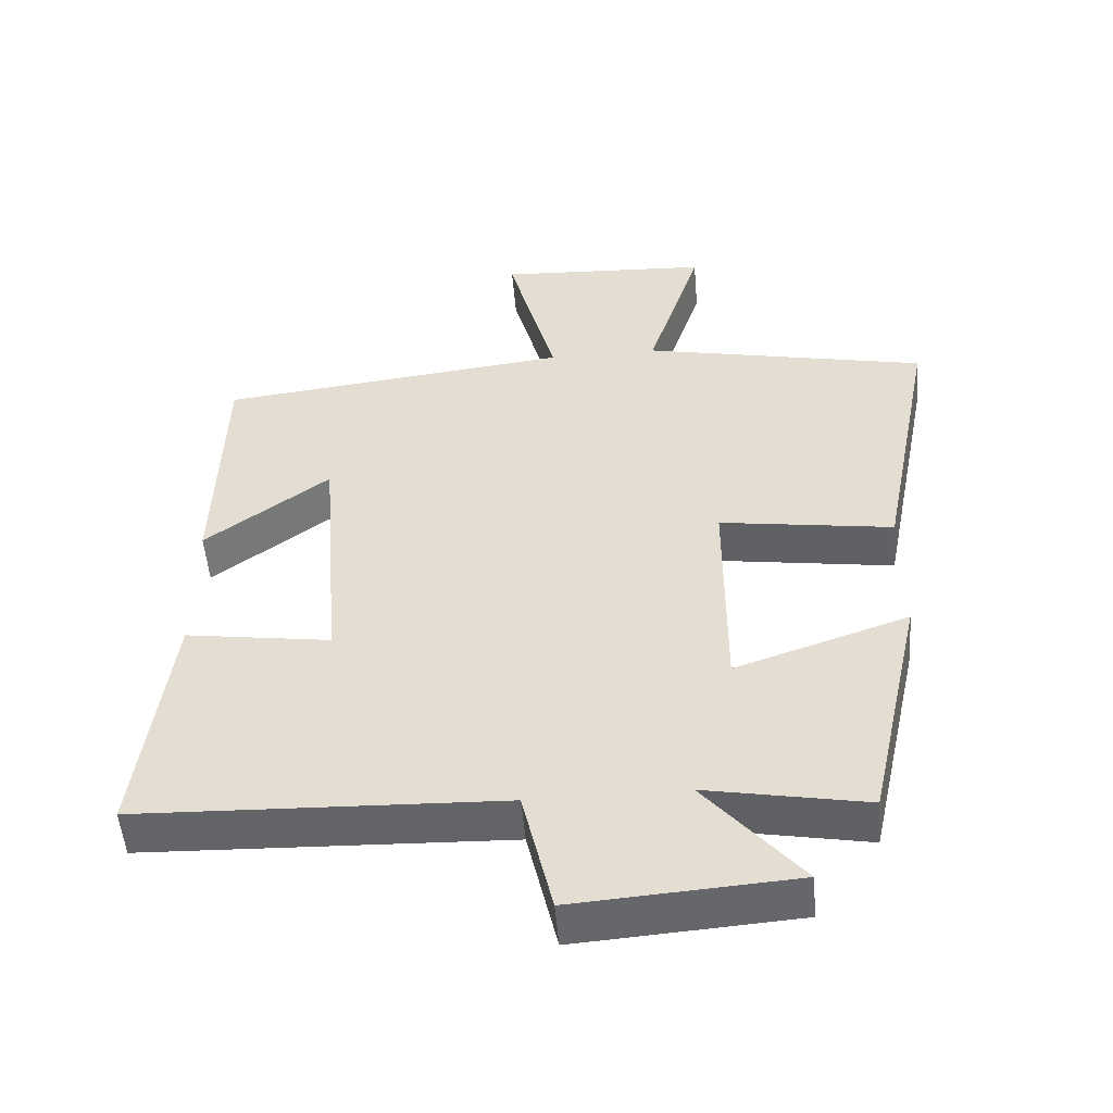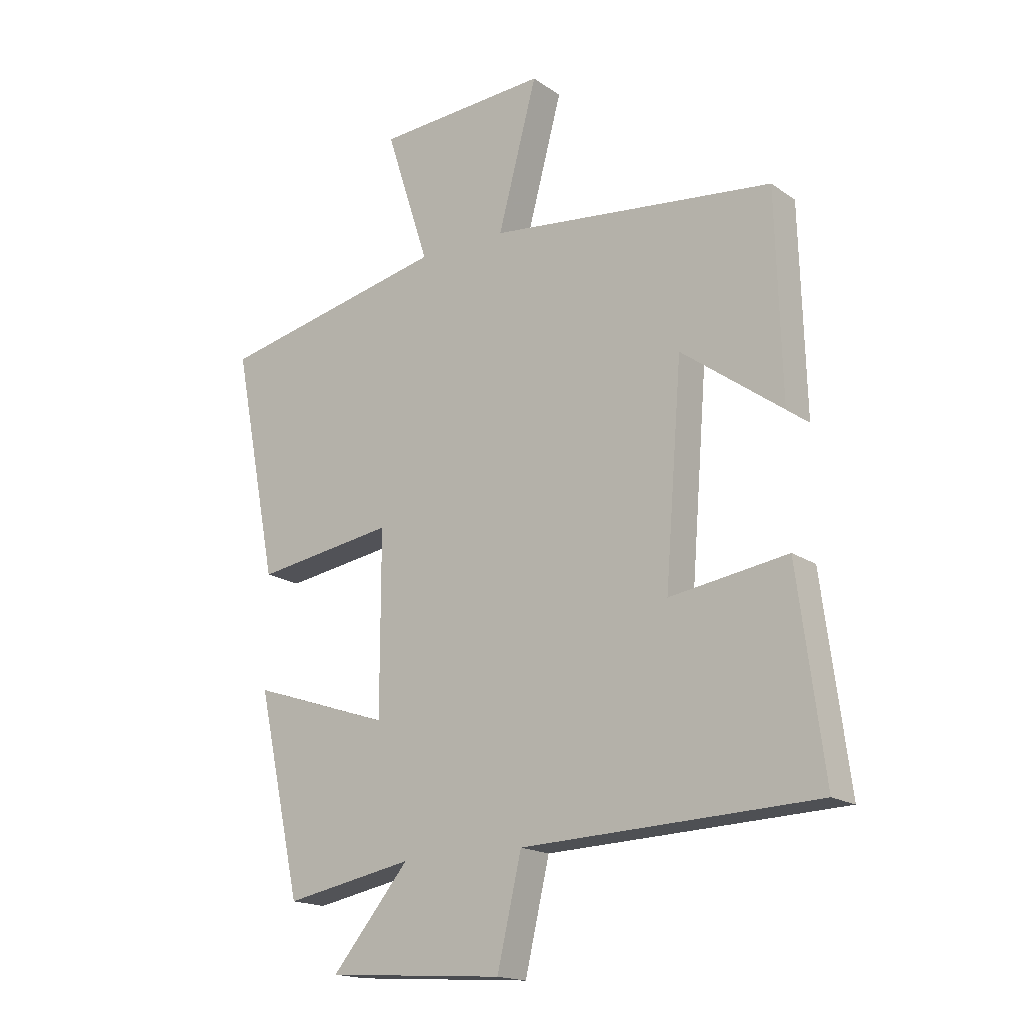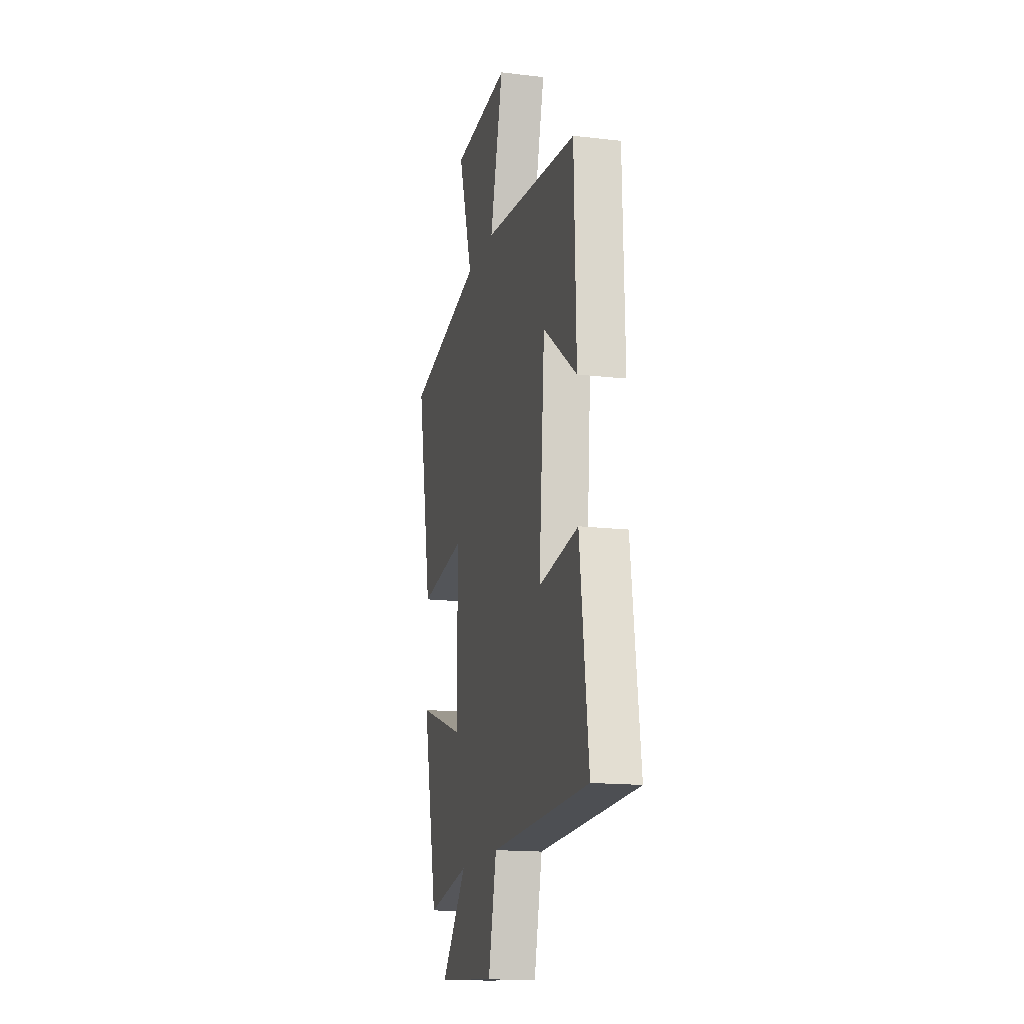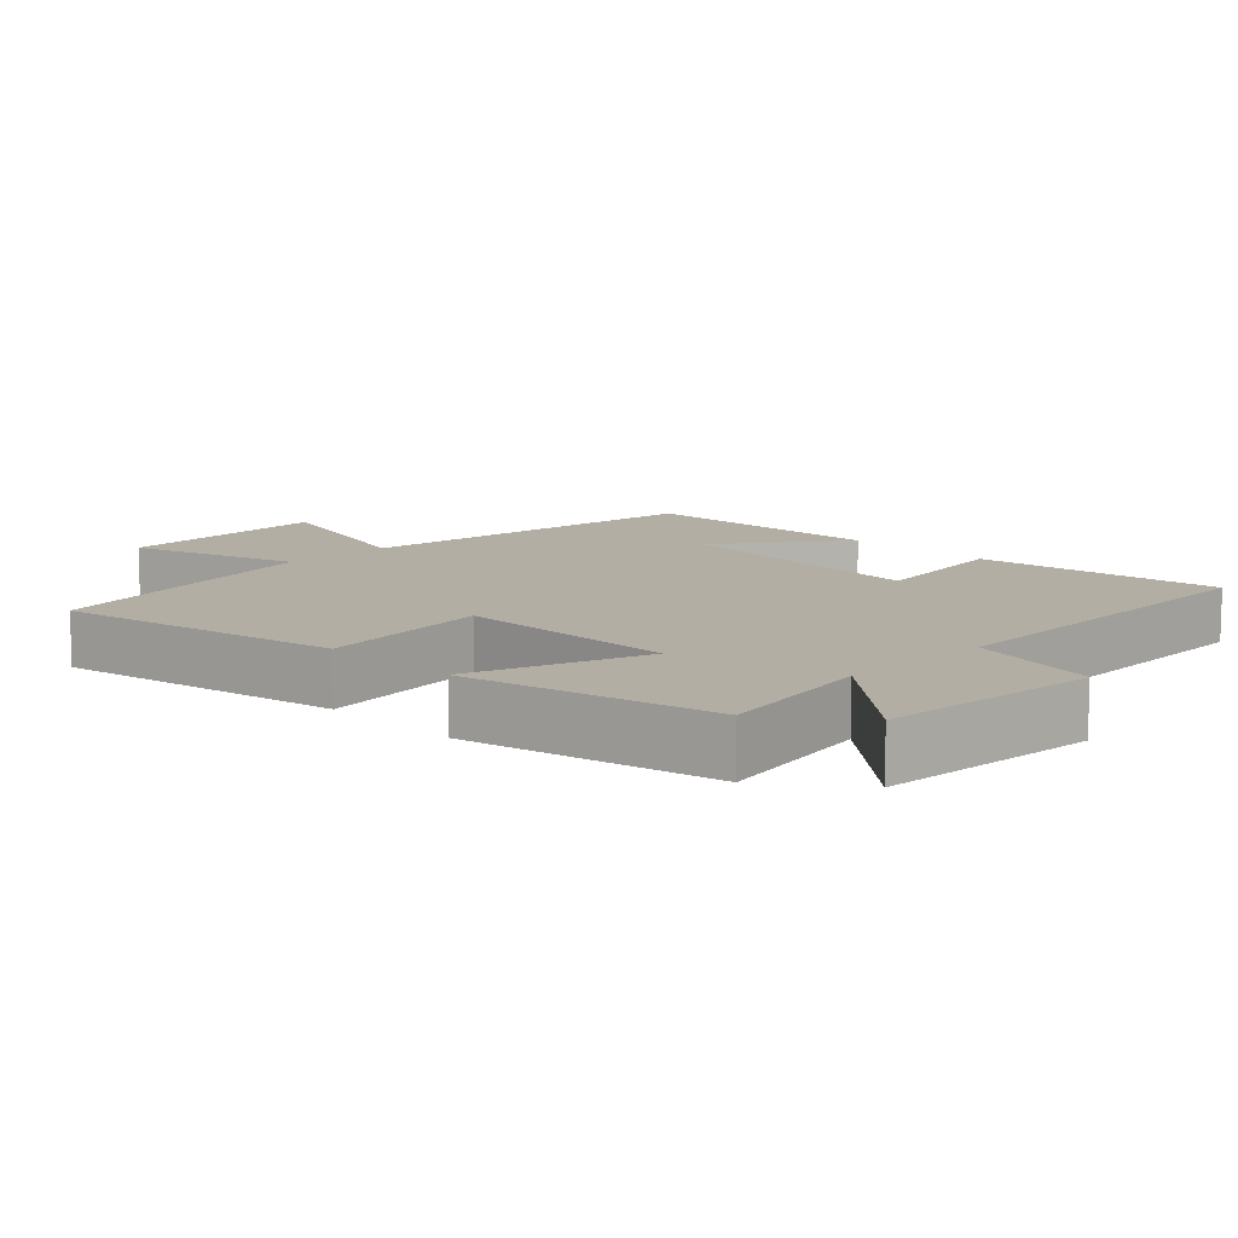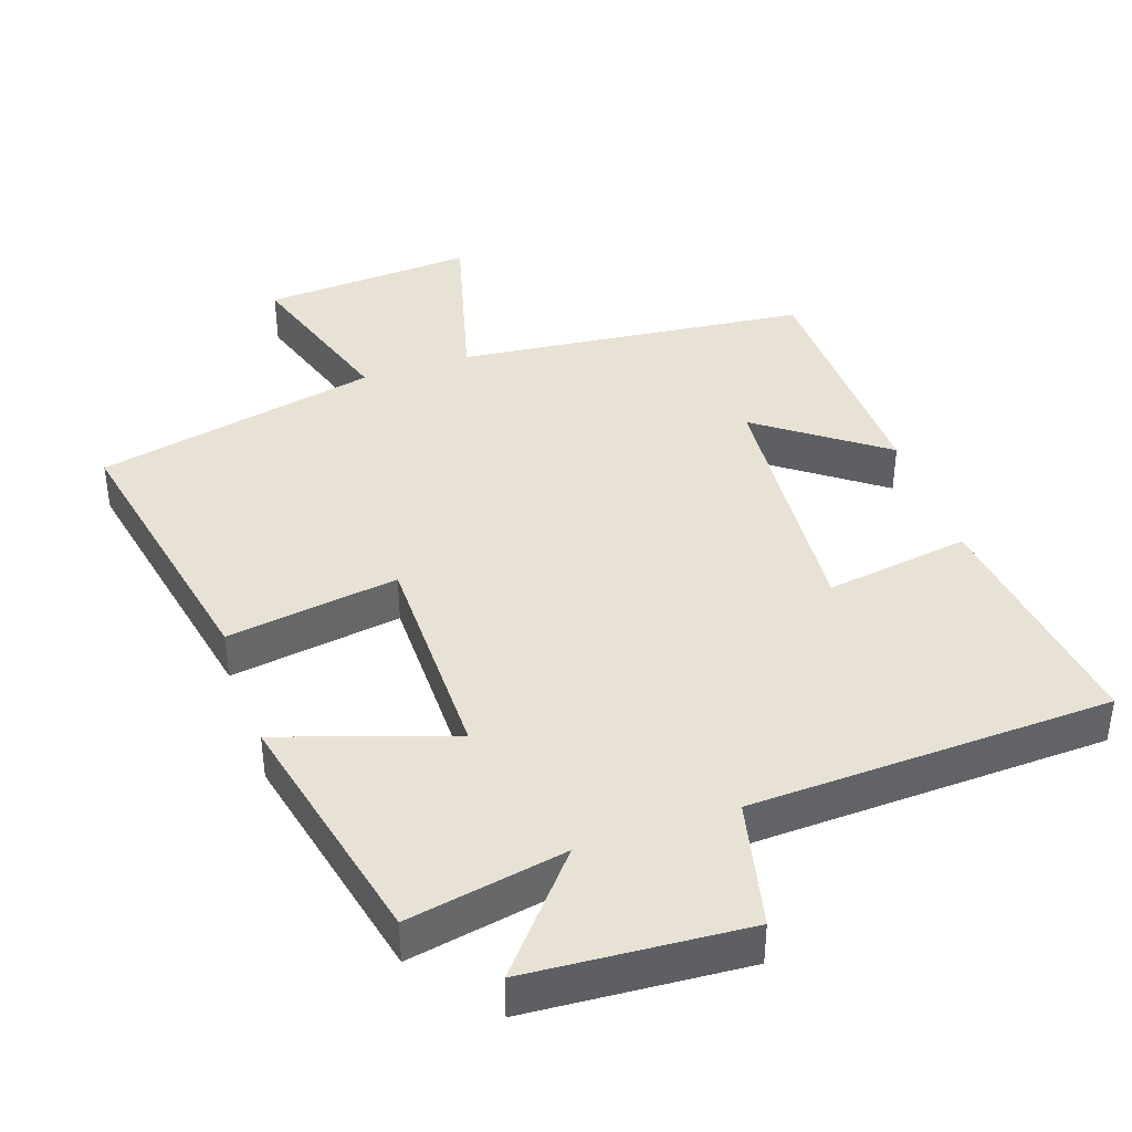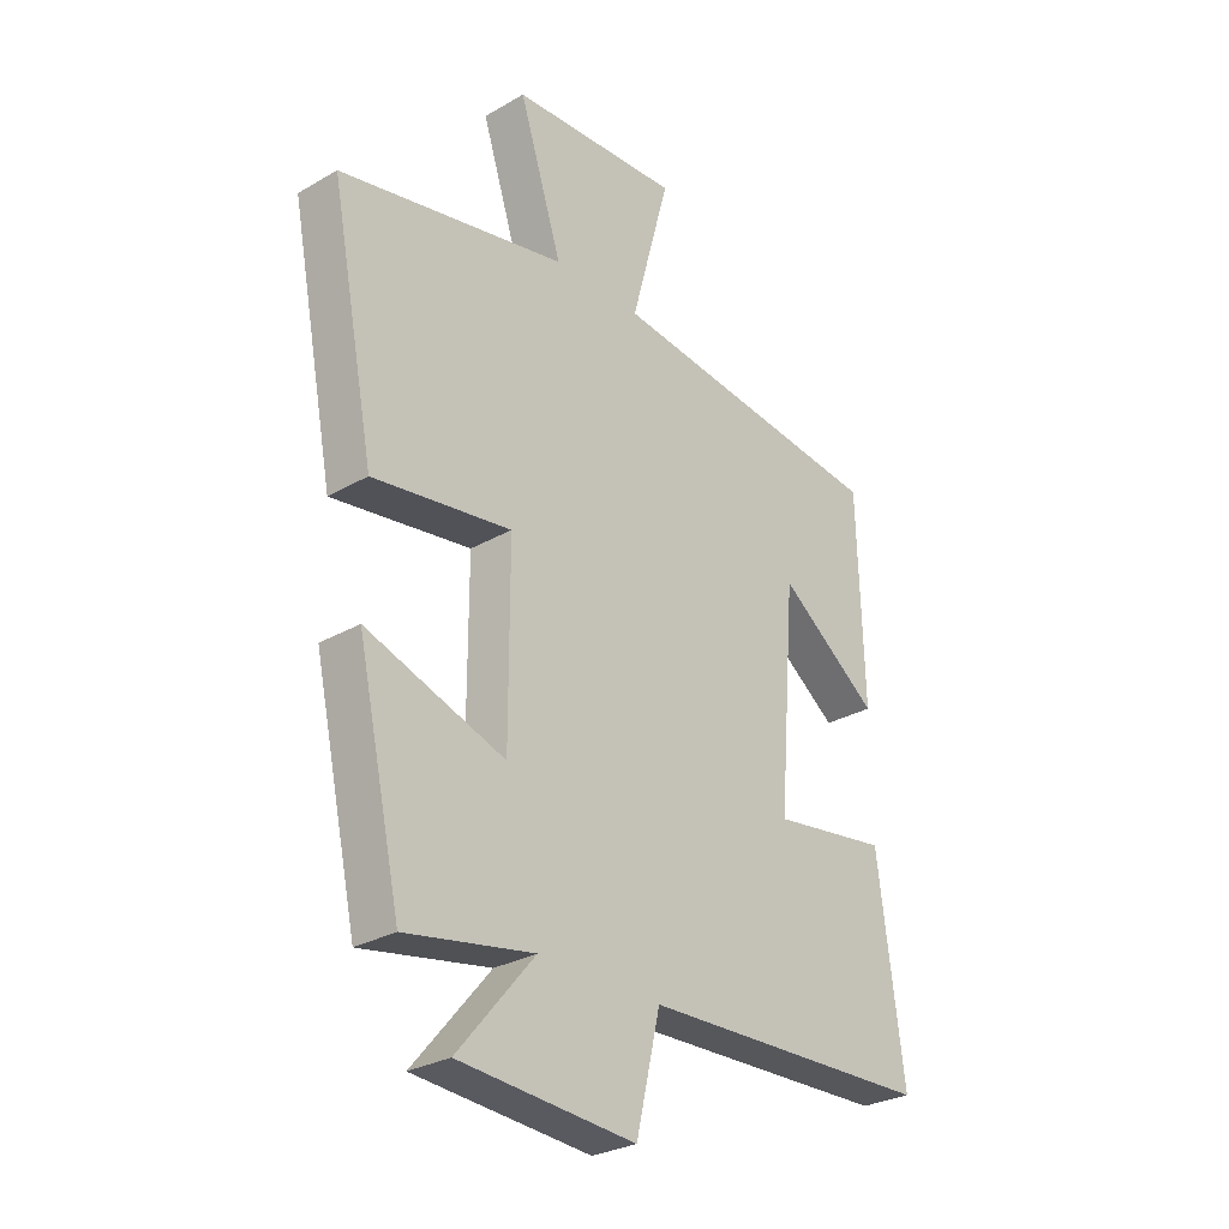
<metadata>
{"format":"obj","ext":"obj","renderer":"f3d","projection":"perspective","resolution":1024,"background":"white","views":[{"elev":-51.6,"azim":4.8,"up":"+Z"},{"elev":-17.4,"azim":-143.2,"up":"+Z"},{"elev":-16.0,"azim":-103.7,"up":"+Z"},{"elev":10.9,"azim":135.3,"up":"+Y"},{"elev":40.6,"azim":161.0,"up":"+Y"},{"elev":-28.8,"azim":130.8,"up":"+Z"}]}
</metadata>
<code>
v 0.422 0.07 -0.543
v 0.194 0.07 -0.5
v 0.331 0.07 -0.663
v 0.017 0.07 -0.685
v -0.026 0.07 -0.5
v -0.546 0.07 -0.481
v -0.5 0.07 -0.13
v -0.292 0.07 -0.161
v -0.322 0.07 0.215
v -0.5 0.07 0.084
v -0.49 0.07 0.443
v 0.014 0.07 0.5
v -0.055 0.07 0.757
v 0.249 0.07 0.739
v 0.172 0.07 0.5
v 0.579 0.07 0.413
v 0.5 0.07 0.008
v 0.253 0.07 0.045
v 0.253 0.07 -0.273
v 0.5 0.07 -0.19
v 0.422 0 -0.543
v 0.194 0 -0.5
v 0.331 0 -0.663
v 0.017 0 -0.685
v -0.026 0 -0.5
v -0.546 0 -0.481
v -0.5 0 -0.13
v -0.292 0 -0.161
v -0.322 0 0.215
v -0.5 0 0.084
v -0.49 0 0.443
v 0.014 0 0.5
v -0.055 0 0.757
v 0.249 0 0.739
v 0.172 0 0.5
v 0.579 0 0.413
v 0.5 0 0.008
v 0.253 0 0.045
v 0.253 0 -0.273
v 0.5 0 -0.19
f 19 20 1 2
f 18 19 2
f 15 16 17 18
f 15 18 2
f 12 13 14 15
f 12 15 2
f 9 10 11 12
f 8 9 12 2
f 5 6 7 8
f 5 8 2 3
f 3 4 5
f 22 21 40 39
f 22 39 38
f 38 37 36 35
f 22 38 35
f 35 34 33 32
f 22 35 32
f 32 31 30 29
f 22 32 29 28
f 28 27 26 25
f 23 22 28 25
f 25 24 23
f 1 21 22 2
f 2 22 23 3
f 3 23 24 4
f 4 24 25 5
f 5 25 26 6
f 6 26 27 7
f 7 27 28 8
f 8 28 29 9
f 9 29 30 10
f 10 30 31 11
f 11 31 32 12
f 12 32 33 13
f 13 33 34 14
f 14 34 35 15
f 15 35 36 16
f 16 36 37 17
f 17 37 38 18
f 18 38 39 19
f 19 39 40 20
f 20 40 21 1

</code>
